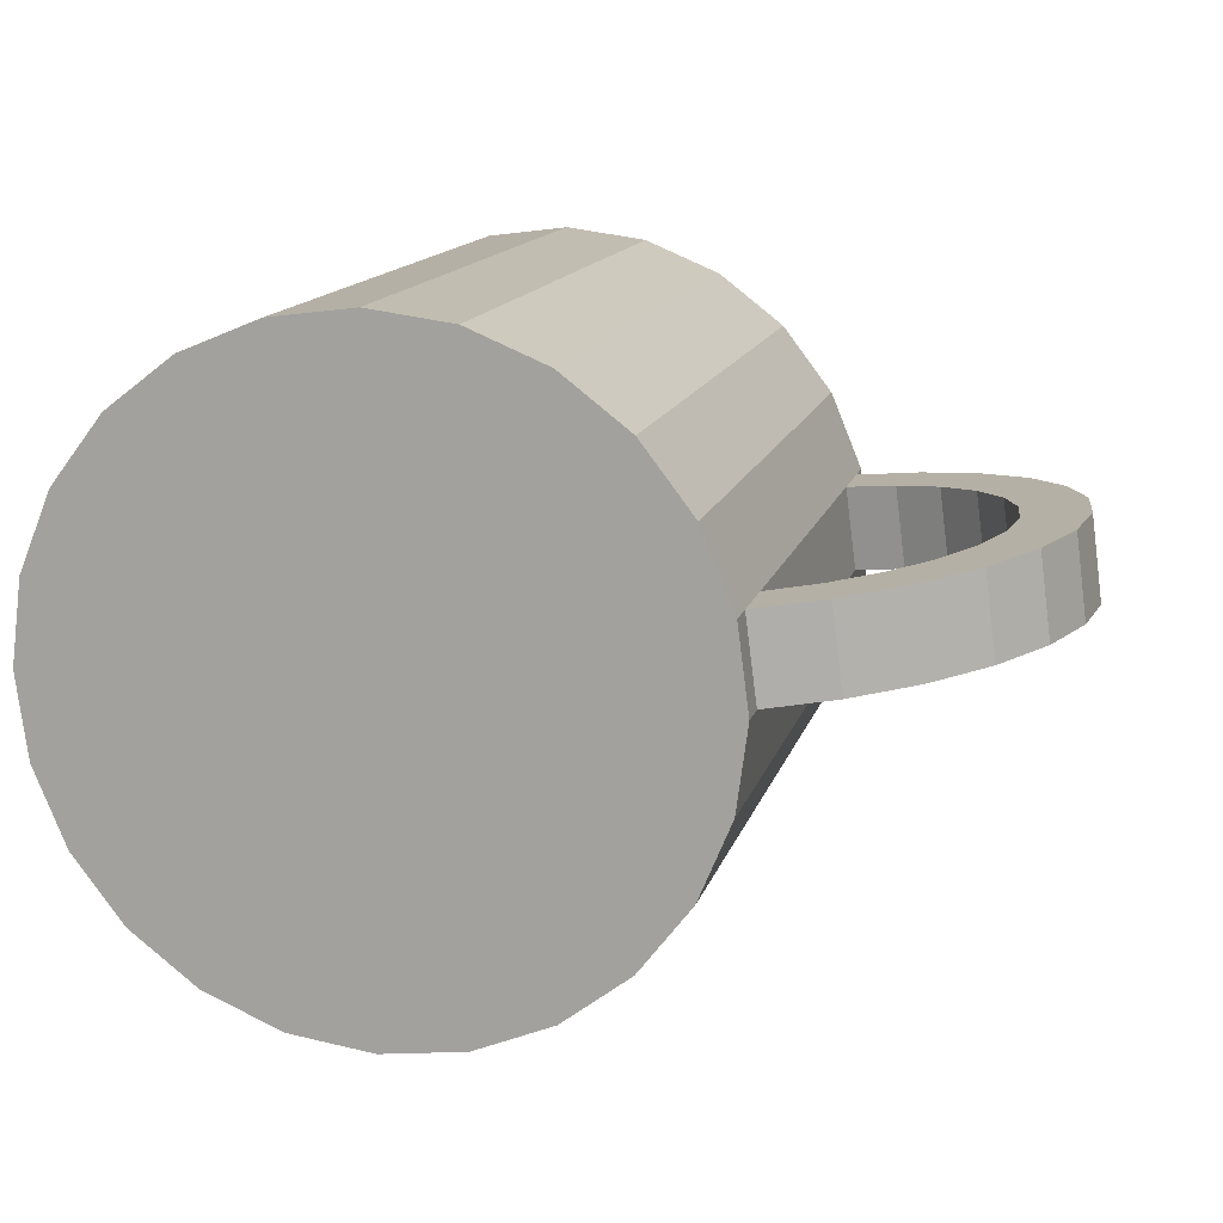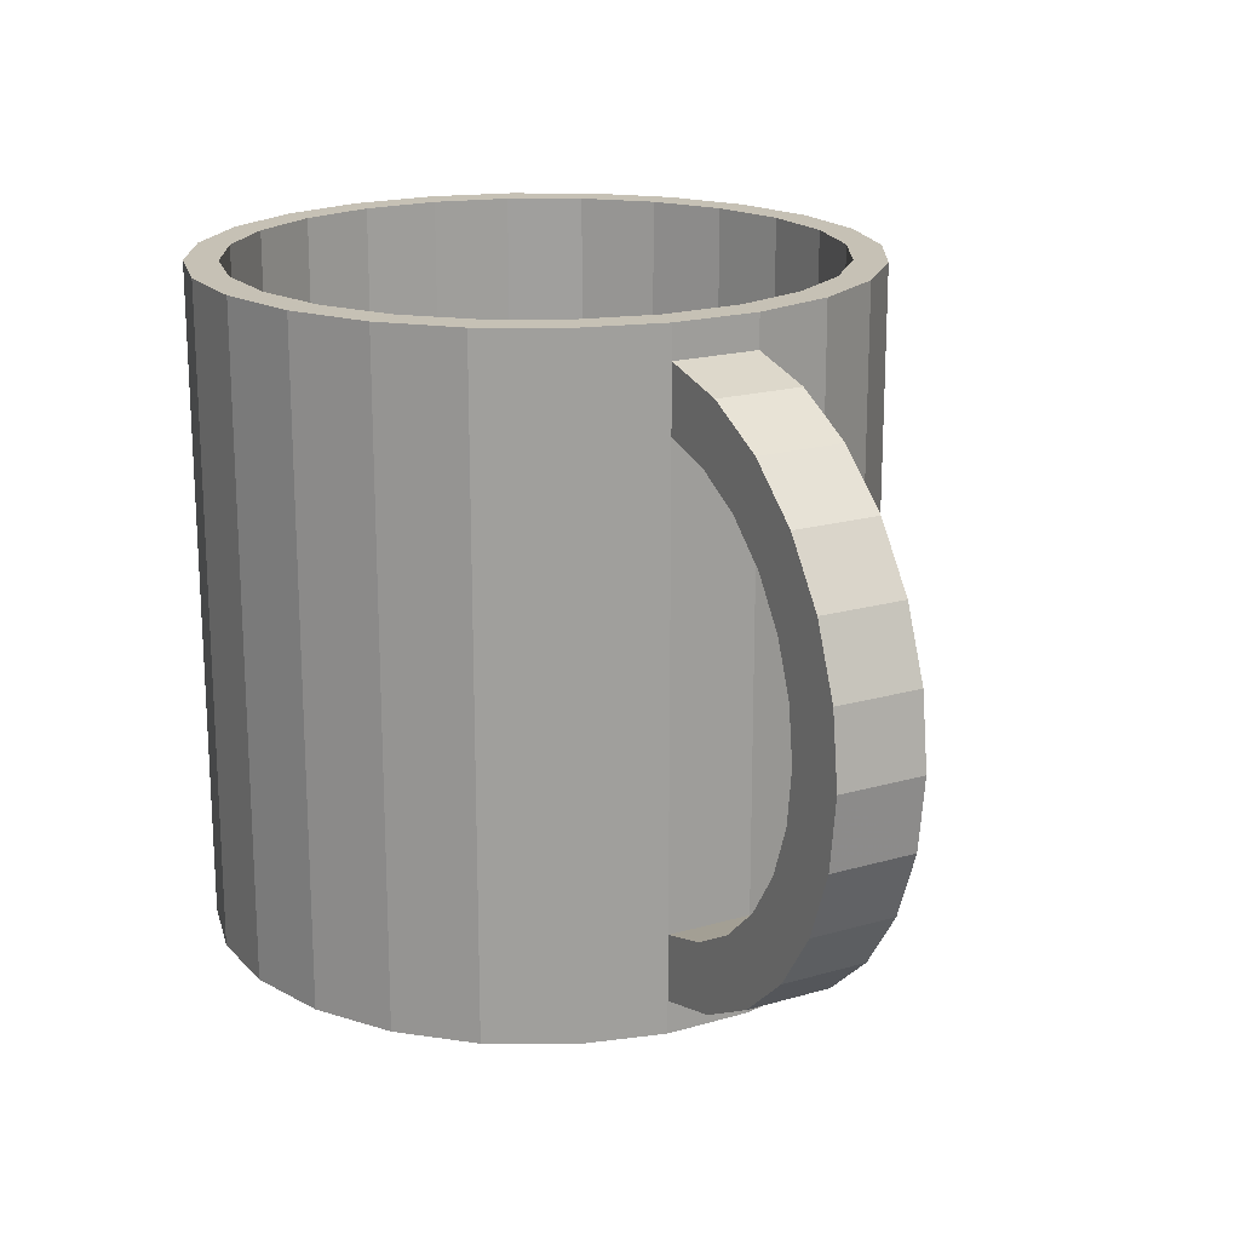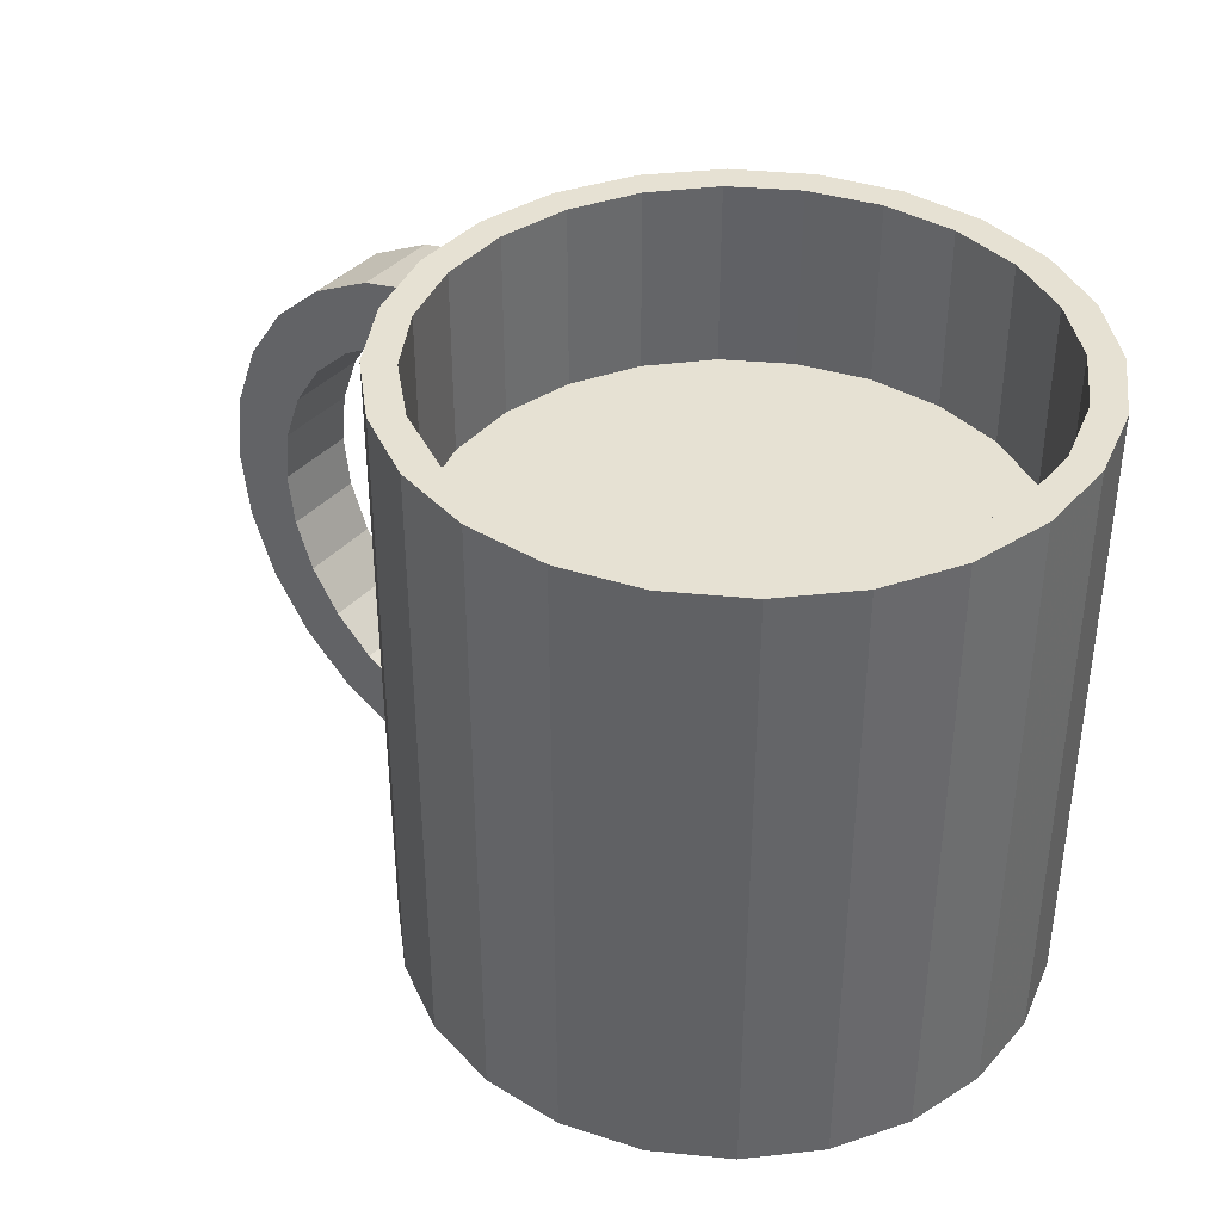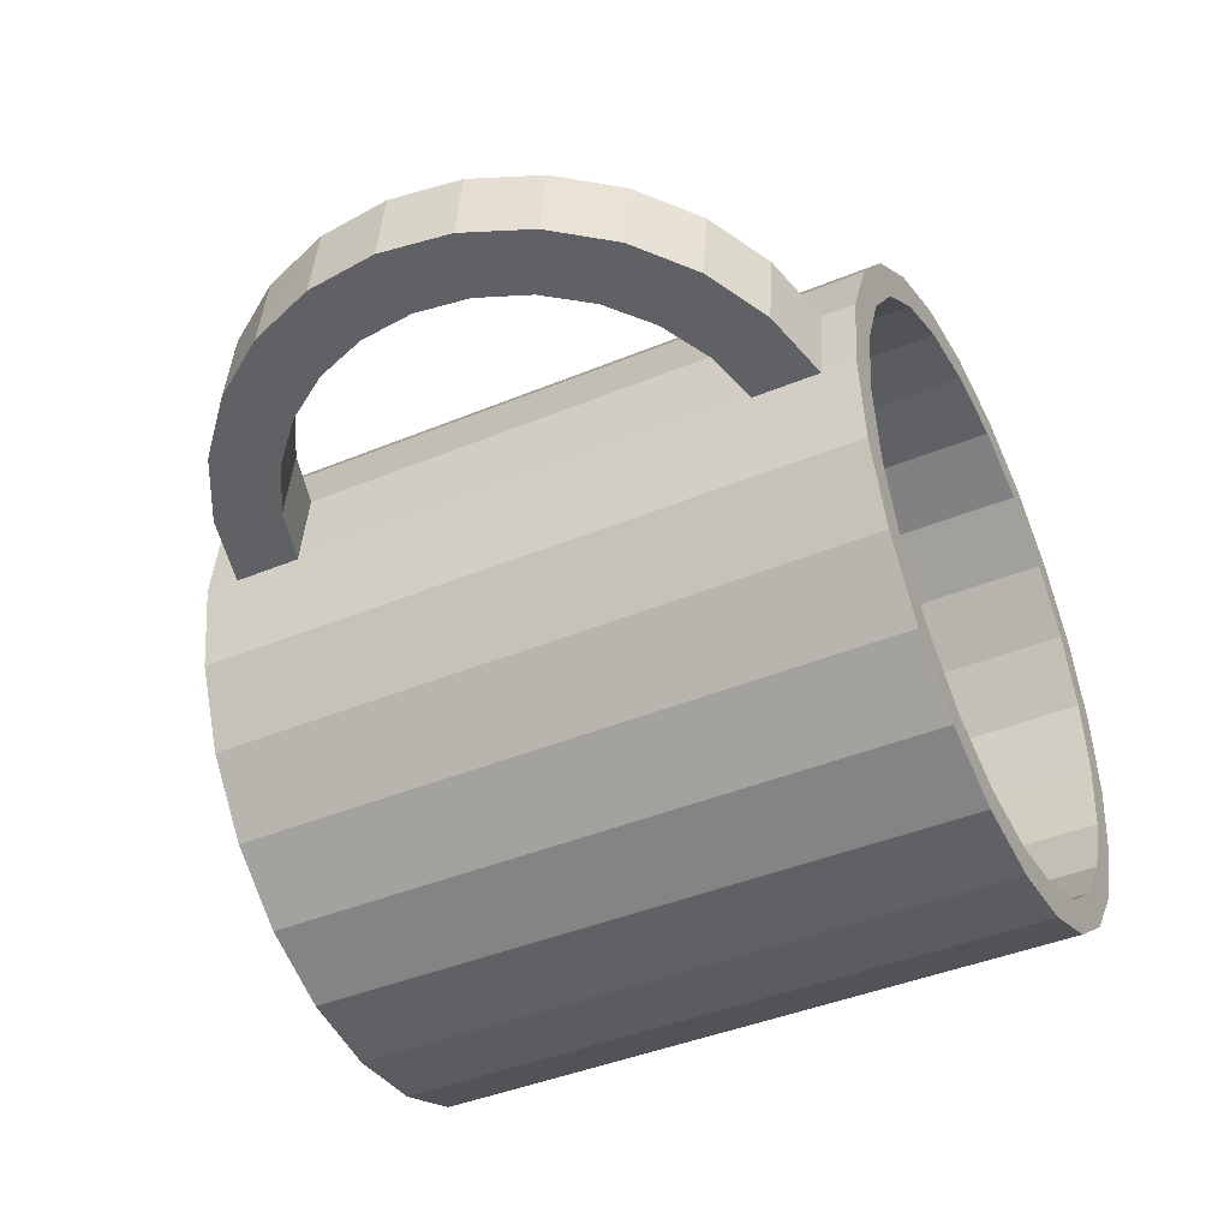
<metadata>
{"format":"obj","ext":"obj","renderer":"f3d","projection":"perspective","resolution":1024,"background":"white","views":[{"elev":14.1,"azim":14.0,"up":"+Z"},{"elev":18.7,"azim":53.4,"up":"+Y"},{"elev":38.9,"azim":-150.4,"up":"+Y"},{"elev":-42.6,"azim":116.2,"up":"+Z"}]}
</metadata>
<code>
o mesh1_mesh1-geometry
v -0.3428 0.2516 -0.06511
v -0.3176 -0.2516 -0.1258
v -0.3428 -0.2516 -0.06511
v -0.3176 0.2516 -0.1258
v 0.1181 -0.2516 -0.1258
v -0.3513 -0.2516 3.352e-09
v -0.2979 0.2516 -0.1096
v -0.2776 -0.2516 -0.1779
v 0.07812 -0.2516 -0.1779
v 0.1432 -0.2516 -0.06511
v -0.3513 0.2516 3.352e-09
v -0.2628 0.2516 -0.1571
v -0.3195 0.2516 -0.05456
v -0.2776 0.2516 -0.1779
v 0.07812 0.2516 -0.1779
v 0.1432 0.2516 -0.06511
v -0.3428 0.2516 0.06511
v 0.1518 -0.2516 3.352e-09
v -0.2979 0.1022 -0.1096
v -0.3195 0.1022 -0.05456
v -0.2255 0.2516 -0.2179
v 0.02602 -0.2516 -0.2179
v 0.1181 0.2516 -0.1258
v 0.1518 -0.2264 3.352e-09
v -0.3428 -0.2516 0.06511
v -0.3261 0.2516 0.004176
v -0.2166 0.2516 -0.194
v -0.2628 0.1022 -0.1571
v -0.2255 -0.2516 -0.2179
v -0.1624 0.2516 -0.2176
v 0.05735 0.2516 -0.163
v 0.02602 0.2516 -0.2179
v 0.09419 0.2516 -0.1168
v 0.1518 -0.1761 3.352e-09
v -0.3176 0.2516 0.1258
v -0.3173 0.2516 0.06262
v 0.1475 -0.2516 0.03255
v -0.2166 0.1022 -0.194
v -0.2628 -0.2264 -0.1571
v 0.09419 0.1022 -0.1168
v -0.3195 -0.2264 -0.05456
v 0.1178 0.1022 -0.06262
v -0.3261 0.1022 0.004176
v -0.1649 0.2516 -0.243
v -0.1039 0.2516 -0.2264
v -0.03466 -0.2516 -0.243
v 0.009806 0.2516 -0.1981
v -0.03466 0.2516 -0.243
v 0.1178 0.2516 -0.06262
v 0.1518 0.1761 3.352e-09
v 0.1919 -0.1648 0.005278
v -0.3176 -0.2516 0.1258
v -0.2937 0.2516 0.1168
v -0.3173 0.1022 0.06262
v 0.1432 -0.2264 0.06511
v 0.1432 -0.2516 0.06511
v -0.1624 0.1022 -0.2176
v -0.2979 -0.2264 -0.1096
v 0.05735 0.1022 -0.163
v 0.1266 0.1022 -0.004176
v -0.1649 -0.2516 -0.243
v -0.1039 0.1022 -0.2264
v -0.04521 0.2516 -0.2197
v 0.1518 0.2516 3.352e-09
v 0.1518 0.2264 3.352e-09
v 0.1432 -0.1761 0.06511
v 0.2049 -0.2134 0.006989
v -0.2776 0.2516 0.1779
v -0.2569 0.2516 0.163
v -0.2937 0.1022 0.1168
v -0.2166 -0.2264 -0.194
v 0.009806 0.1022 -0.1981
v 0.09419 -0.2264 -0.1168
v 0.05735 -0.2264 -0.163
v 0.1178 -0.2264 -0.06262
v -0.3261 -0.2264 0.004176
v 0.1266 0.2516 -0.004176
v -0.3173 -0.2264 0.06262
v 0.12 0.1022 0.05456
v -0.09977 -0.2516 -0.2516
v -0.09977 0.2516 -0.2516
v -0.04521 0.1022 -0.2197
v 0.2049 0.2134 0.006989
v 0.1432 0.1761 0.06511
v 0.2283 -0.1444 0.01007
v 0.1833 -0.1648 0.07039
v 0.1181 -0.2516 0.1258
v -0.2776 -0.2516 0.1779
v -0.2937 -0.2264 0.1168
v 0.09836 0.1022 0.1096
v 0.1963 -0.2134 0.0721
v -0.1624 -0.2264 -0.2176
v 0.009806 -0.2264 -0.1981
v 0.1266 -0.2264 -0.004176
v 0.12 0.2516 0.05456
v -0.1039 -0.2264 -0.2264
v 0.1233 0.2516 0.02519
v 0.1432 0.2264 0.06511
v 0.1919 0.1648 0.005278
v 0.1181 0.2516 0.1258
v 0.2533 -0.1879 0.01336
v -0.2255 -0.2516 0.2179
v -0.2093 0.2516 0.1981
v -0.2569 0.1022 0.163
v -0.2569 -0.2264 0.163
v 0.06325 0.1022 0.1571
v -0.04521 -0.2264 -0.2197
v 0.09836 -0.2264 0.1096
v 0.12 -0.2264 0.05456
v 0.1475 0.2516 0.03255
v 0.1432 0.2516 0.06511
v 0.2283 0.1444 0.01007
v 0.1963 0.2134 0.0721
v 0.1833 0.1648 0.07039
v 0.2197 -0.1444 0.07518
v 0.2589 -0.116 0.0141
v 0.07812 -0.2516 0.1779
v -0.2255 0.2516 0.2179
v 0.06325 -0.2264 0.1571
v 0.06325 0.2516 0.1571
v 0.2447 -0.1879 0.07847
v 0.09836 0.2516 0.1096
v 0.2533 0.1879 0.01336
v 0.2942 -0.1515 0.01875
v -0.1649 0.2516 0.243
v 0.02602 -0.2516 0.2179
v -0.1543 0.2516 0.2197
v -0.2093 0.1022 0.1981
v -0.2093 -0.2264 0.1981
v 0.01704 0.1022 0.194
v 0.01704 -0.2264 0.194
v 0.07812 0.2516 0.1779
v 0.2589 0.116 0.0141
v 0.2197 0.1444 0.07518
v 0.2447 0.1879 0.07847
v 0.2503 -0.116 0.07921
v 0.2821 -0.08108 0.01715
v -0.1649 -0.2516 0.243
v 0.02602 0.2516 0.2179
v -0.03466 -0.2516 0.243
v 0.01704 0.2516 0.194
v 0.2857 -0.1515 0.08386
v 0.2942 0.1515 0.01875
v 0.2965 -0.0417 0.01905
v -0.09977 0.2516 0.2516
v -0.09559 0.2516 0.2264
v -0.03466 0.2516 0.243
v -0.1543 0.1022 0.2197
v -0.1543 -0.2264 0.2197
v -0.03715 0.1022 0.2176
v -0.03715 -0.2264 0.2176
v 0.3167 -0.1062 0.08795
v 0.2821 0.08108 0.01715
v 0.2503 0.116 0.07921
v 0.2857 0.1515 0.08386
v 0.2735 -0.08108 0.08226
v 0.3253 -0.1062 0.02285
v -0.09977 -0.2516 0.2516
v -0.03715 0.2516 0.2176
v 0.288 -0.0417 0.08416
v 0.2965 0.0417 0.01905
v 0.3167 0.1062 0.08795
v 0.3014 -3.352e-09 0.0197
v -0.09559 0.1022 0.2264
v -0.09559 -0.2264 0.2264
v 0.3362 -0.05468 0.09051
v 0.2929 -3.352e-09 0.08481
v 0.3253 0.1062 0.02285
v 0.288 0.0417 0.08416
v 0.2735 0.08108 0.08226
v 0.3447 -0.05468 0.0254
v 0.3362 0.05468 0.09051
v 0.3447 0.05468 0.0254
v 0.3428 -3.352e-09 0.09138
v 0.3513 -3.352e-09 0.02627
f 1 2 3
f 2 1 4
f 2 5 3
f 6 1 3
f 7 4 1
f 4 8 2
f 2 9 5
f 3 5 10
f 1 6 11
f 3 10 6
f 12 4 7
f 7 1 13
f 8 4 14
f 8 9 2
f 15 5 9
f 5 16 10
f 6 17 11
f 13 1 11
f 6 10 18
f 12 14 4
f 19 12 7
f 20 7 13
f 21 8 14
f 8 22 9
f 5 15 23
f 22 15 9
f 16 5 23
f 24 10 16
f 17 6 25
f 26 11 17
f 13 11 26
f 10 24 18
f 6 18 25
f 27 14 12
f 12 19 28
f 7 20 19
f 26 20 13
f 8 21 29
f 30 21 14
f 29 22 8
f 15 31 23
f 15 22 32
f 23 33 16
f 24 16 34
f 25 35 17
f 26 17 36
f 24 37 18
f 25 18 37
f 30 14 27
f 12 38 27
f 38 12 28
f 20 26 43
f 44 29 21
f 45 21 30
f 29 46 22
f 15 47 31
f 23 31 33
f 22 48 32
f 32 47 15
f 16 33 49
f 34 16 50
f 51 24 34
f 35 25 52
f 53 17 35
f 36 17 53
f 54 26 36
f 37 24 55
f 25 37 56
f 27 57 30
f 57 27 38
f 26 54 43
f 29 44 61
f 48 44 21
f 48 21 45
f 30 62 45
f 61 46 29
f 48 22 46
f 47 59 31
f 59 33 31
f 45 32 48
f 32 63 47
f 33 42 49
f 16 49 64
f 50 16 65
f 50 66 34
f 24 51 67
f 66 51 34
f 25 56 52
f 52 68 35
f 53 35 69
f 70 36 53
f 36 70 54
f 67 55 24
f 55 56 37
f 62 30 57
f 33 59 40
f 42 33 40
f 77 42 60
f 44 80 61
f 44 48 81
f 82 45 62
f 46 61 80
f 46 81 48
f 59 47 72
f 32 45 63
f 63 72 47
f 42 77 49
f 64 49 77
f 65 16 64
f 83 50 65
f 66 50 84
f 67 51 85
f 51 66 86
f 52 56 87
f 68 52 88
f 69 35 68
f 69 70 53
f 55 67 91
f 55 87 56
f 60 95 77
f 95 60 79
f 80 44 81
f 45 82 63
f 81 46 80
f 72 63 82
f 64 77 97
f 64 98 65
f 50 83 99
f 98 83 65
f 99 84 50
f 100 66 84
f 86 85 51
f 67 85 101
f 66 91 86
f 52 87 88
f 102 68 88
f 69 68 103
f 70 69 104
f 101 91 67
f 91 66 55
f 87 55 100
f 77 95 97
f 90 95 79
f 64 97 110
f 98 64 111
f 99 83 112
f 83 98 113
f 84 99 114
f 100 55 66
f 100 84 98
f 85 86 115
f 101 85 116
f 86 91 115
f 88 87 117
f 68 102 118
f 88 117 102
f 103 68 118
f 103 104 69
f 120 90 106
f 91 101 121
f 100 117 87
f 110 97 95
f 95 90 122
f 111 64 110
f 100 98 111
f 112 83 123
f 112 114 99
f 98 114 113
f 113 123 83
f 114 98 84
f 115 116 85
f 101 116 124
f 115 91 121
f 102 125 118
f 102 117 126
f 103 118 127
f 104 103 128
f 90 120 122
f 130 120 106
f 124 121 101
f 117 100 132
f 110 95 111
f 111 95 122
f 111 122 100
f 112 123 133
f 114 112 134
f 113 114 134
f 123 113 135
f 116 115 136
f 124 116 137
f 115 121 136
f 125 102 138
f 127 118 125
f 117 139 126
f 102 126 140
f 127 128 103
f 100 122 120
f 120 130 141
f 121 124 142
f 100 120 132
f 139 117 132
f 133 123 143
f 133 134 112
f 113 134 135
f 135 143 123
f 136 137 116
f 124 137 144
f 136 121 142
f 102 140 138
f 138 145 125
f 127 125 146
f 147 126 139
f 126 147 140
f 128 127 148
f 150 141 130
f 132 120 141
f 124 152 142
f 132 141 139
f 133 143 153
f 134 133 154
f 135 134 154
f 143 135 155
f 137 136 156
f 156 144 137
f 124 144 157
f 136 142 156
f 138 140 158
f 145 138 158
f 147 125 145
f 147 146 125
f 146 148 127
f 139 146 147
f 145 140 147
f 141 150 159
f 152 124 157
f 160 142 152
f 139 141 159
f 153 143 161
f 153 154 133
f 135 154 155
f 162 143 155
f 144 156 160
f 157 144 163
f 156 142 160
f 140 145 158
f 148 146 164
f 139 159 146
f 164 159 150
f 157 166 152
f 160 152 167
f 161 143 168
f 169 153 161
f 154 153 170
f 155 154 170
f 143 162 168
f 155 169 162
f 160 163 144
f 157 163 168
f 159 164 146
f 166 157 171
f 162 152 166
f 162 167 152
f 163 160 167
f 161 168 163
f 153 169 170
f 161 167 169
f 155 170 169
f 172 168 162
f 162 169 167
f 157 168 173
f 157 173 171
f 171 174 166
f 162 166 172
f 167 161 163
f 168 172 173
f 171 173 175
f 174 171 175
f 172 166 174
f 174 173 172
f 173 174 175
f 3 2 1
f 4 1 2
f 3 5 2
f 3 1 6
f 1 4 7
f 2 8 4
f 5 9 2
f 10 5 3
f 11 6 1
f 6 10 3
f 7 4 12
f 13 1 7
f 14 4 8
f 2 9 8
f 9 5 15
f 10 16 5
f 11 17 6
f 11 1 13
f 18 10 6
f 4 14 12
f 7 12 19
f 13 7 20
f 14 8 21
f 9 22 8
f 23 15 5
f 9 15 22
f 23 5 16
f 16 10 24
f 25 6 17
f 17 11 26
f 26 11 13
f 18 24 10
f 25 18 6
f 12 14 27
f 28 19 12
f 19 20 7
f 13 20 26
f 29 21 8
f 14 21 30
f 8 22 29
f 23 31 15
f 32 22 15
f 16 33 23
f 34 16 24
f 17 35 25
f 36 17 26
f 18 37 24
f 37 18 25
f 27 14 30
f 27 38 12
f 28 39 19
f 28 12 38
f 20 19 41
f 43 26 20
f 21 29 44
f 30 21 45
f 22 46 29
f 31 47 15
f 33 31 23
f 32 48 22
f 15 47 32
f 49 33 16
f 50 16 34
f 34 24 51
f 52 25 35
f 35 17 53
f 53 17 36
f 36 26 54
f 55 24 37
f 56 37 25
f 30 57 27
f 38 27 57
f 58 19 39
f 28 38 39
f 58 41 19
f 20 41 43
f 43 54 26
f 61 44 29
f 21 44 48
f 45 21 48
f 45 62 30
f 29 46 61
f 46 22 48
f 31 59 47
f 31 33 59
f 48 32 45
f 47 63 32
f 49 42 33
f 64 49 16
f 65 16 50
f 34 66 50
f 67 51 24
f 34 51 66
f 52 56 25
f 35 68 52
f 69 35 53
f 53 36 70
f 54 70 36
f 24 55 67
f 37 56 55
f 57 30 62
f 38 57 71
f 58 39 73
f 71 39 38
f 40 59 33
f 59 40 74
f 40 33 42
f 40 42 73
f 41 58 75
f 76 43 41
f 42 60 75
f 60 42 77
f 54 43 78
f 61 80 44
f 81 48 44
f 62 45 82
f 80 61 46
f 48 81 46
f 72 47 59
f 63 45 32
f 47 72 63
f 49 77 42
f 77 49 64
f 64 16 65
f 65 50 83
f 84 50 66
f 85 51 67
f 86 66 51
f 87 56 52
f 88 52 68
f 68 35 69
f 53 70 69
f 70 54 89
f 91 67 55
f 56 87 55
f 57 62 92
f 92 71 57
f 73 39 74
f 75 58 73
f 39 71 74
f 73 74 40
f 74 93 59
f 75 73 42
f 72 59 93
f 94 41 75
f 76 78 43
f 76 41 94
f 94 75 60
f 77 95 60
f 78 89 54
f 79 60 95
f 60 79 94
f 81 44 80
f 63 82 45
f 62 82 96
f 80 46 81
f 82 63 72
f 97 77 64
f 65 98 64
f 99 83 50
f 65 83 98
f 50 84 99
f 84 66 100
f 51 85 86
f 101 85 67
f 86 91 66
f 88 87 52
f 88 68 102
f 103 68 69
f 104 69 70
f 89 105 70
f 67 91 101
f 55 66 91
f 100 55 87
f 96 92 62
f 71 92 93
f 82 72 107
f 74 71 93
f 93 107 72
f 97 95 77
f 89 78 108
f 79 90 109
f 79 95 90
f 79 109 94
f 107 96 82
f 110 97 64
f 111 64 98
f 112 83 99
f 113 98 83
f 114 99 84
f 66 55 100
f 98 84 100
f 115 86 85
f 116 85 101
f 115 91 86
f 117 87 88
f 118 102 68
f 102 117 88
f 118 68 103
f 69 104 103
f 104 70 105
f 105 89 119
f 106 90 120
f 90 106 108
f 121 101 91
f 87 117 100
f 96 107 92
f 93 92 107
f 95 97 110
f 108 78 109
f 119 89 108
f 108 109 90
f 122 90 95
f 110 64 111
f 111 98 100
f 123 83 112
f 99 114 112
f 113 114 98
f 83 123 113
f 84 98 114
f 85 116 115
f 124 116 101
f 121 91 115
f 118 125 102
f 126 117 102
f 127 118 103
f 128 103 104
f 105 129 104
f 131 105 119
f 122 120 90
f 106 120 130
f 119 108 106
f 101 121 124
f 132 100 117
f 111 95 110
f 122 95 111
f 100 122 111
f 133 123 112
f 134 112 114
f 134 114 113
f 135 113 123
f 136 115 116
f 137 116 124
f 136 121 115
f 138 102 125
f 125 118 127
f 126 139 117
f 140 126 102
f 103 128 127
f 128 104 129
f 129 105 131
f 106 130 119
f 131 119 130
f 120 122 100
f 141 130 120
f 142 124 121
f 132 120 100
f 132 117 139
f 143 123 133
f 112 134 133
f 135 134 113
f 123 143 135
f 116 137 136
f 144 137 124
f 142 121 136
f 138 140 102
f 125 145 138
f 146 125 127
f 139 126 147
f 140 147 126
f 148 127 128
f 129 149 128
f 151 129 131
f 130 150 131
f 130 141 150
f 141 120 132
f 142 152 124
f 139 141 132
f 153 143 133
f 154 133 134
f 154 134 135
f 155 135 143
f 156 136 137
f 137 144 156
f 157 144 124
f 156 142 136
f 158 140 138
f 158 138 145
f 145 125 147
f 125 146 147
f 127 148 146
f 147 146 139
f 147 140 145
f 148 128 149
f 149 129 151
f 151 131 150
f 159 150 141
f 157 124 152
f 152 142 160
f 159 141 139
f 161 143 153
f 133 154 153
f 155 154 135
f 155 143 162
f 160 156 144
f 163 144 157
f 160 142 156
f 158 145 140
f 164 146 148
f 146 159 139
f 149 165 148
f 165 149 151
f 150 164 151
f 150 159 164
f 152 166 157
f 167 152 160
f 168 143 161
f 161 153 169
f 170 153 154
f 170 154 155
f 168 162 143
f 162 169 155
f 144 163 160
f 168 163 157
f 146 164 159
f 164 148 165
f 165 151 164
f 171 157 166
f 166 152 162
f 152 167 162
f 167 160 163
f 163 168 161
f 170 169 153
f 169 167 161
f 169 170 155
f 162 168 172
f 167 169 162
f 173 168 157
f 171 173 157
f 166 174 171
f 172 166 162
f 163 161 167
f 173 172 168
f 175 173 171
f 175 171 174
f 174 166 172
f 172 173 174
f 175 174 173
f 19 39 28
f 41 19 20
f 39 19 58
f 39 38 28
f 19 41 58
f 43 41 20
f 71 57 38
f 73 39 58
f 38 39 71
f 74 40 59
f 73 42 40
f 75 58 41
f 41 43 76
f 75 60 42
f 78 43 54
f 89 54 70
f 92 62 57
f 57 71 92
f 74 39 73
f 73 58 75
f 74 71 39
f 40 74 73
f 59 93 74
f 42 73 75
f 93 59 72
f 75 41 94
f 43 78 76
f 94 41 76
f 60 75 94
f 54 89 78
f 94 79 60
f 96 82 62
f 70 105 89
f 62 92 96
f 93 92 71
f 107 72 82
f 93 71 74
f 72 107 93
f 108 78 89
f 109 90 79
f 94 109 79
f 82 96 107
f 105 70 104
f 119 89 105
f 108 106 90
f 92 107 96
f 107 92 93
f 109 78 108
f 108 89 119
f 90 109 108
f 104 129 105
f 119 105 131
f 106 108 119
f 129 104 128
f 131 105 129
f 119 130 106
f 130 119 131
f 128 149 129
f 131 129 151
f 131 150 130
f 149 128 148
f 151 129 149
f 150 131 151
f 148 165 149
f 151 149 165
f 151 164 150
f 165 148 164
f 164 151 165
f 28 40 19
f 19 40 28
f 19 42 20
f 20 42 19
f 28 59 40
f 40 59 28
f 19 40 42
f 42 40 19
f 38 59 28
f 28 59 38
f 20 42 60
f 60 42 20
f 20 60 43
f 43 60 20
f 57 72 38
f 38 72 57
f 38 72 59
f 59 72 38
f 43 79 54
f 54 79 43
f 43 60 79
f 79 60 43
f 54 90 70
f 70 90 54
f 82 57 62
f 62 57 82
f 57 82 72
f 72 82 57
f 54 79 90
f 90 79 54
f 70 90 106
f 106 90 70
f 70 106 104
f 104 106 70
f 104 106 130
f 130 106 104
f 104 130 128
f 128 130 104
f 128 130 150
f 150 130 128
f 128 150 148
f 148 150 128
f 148 150 164
f 164 150 148

</code>
